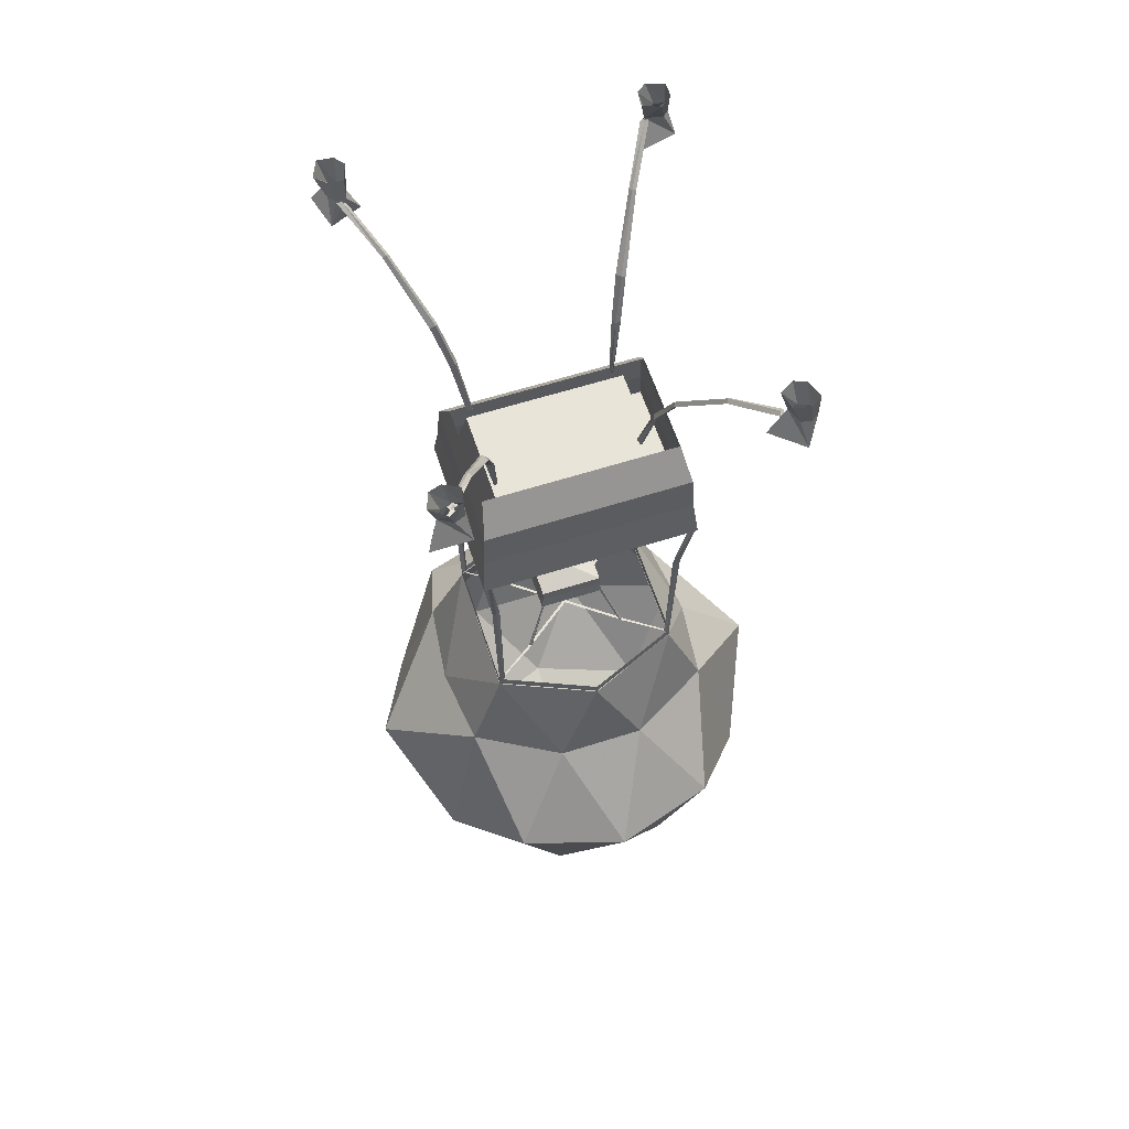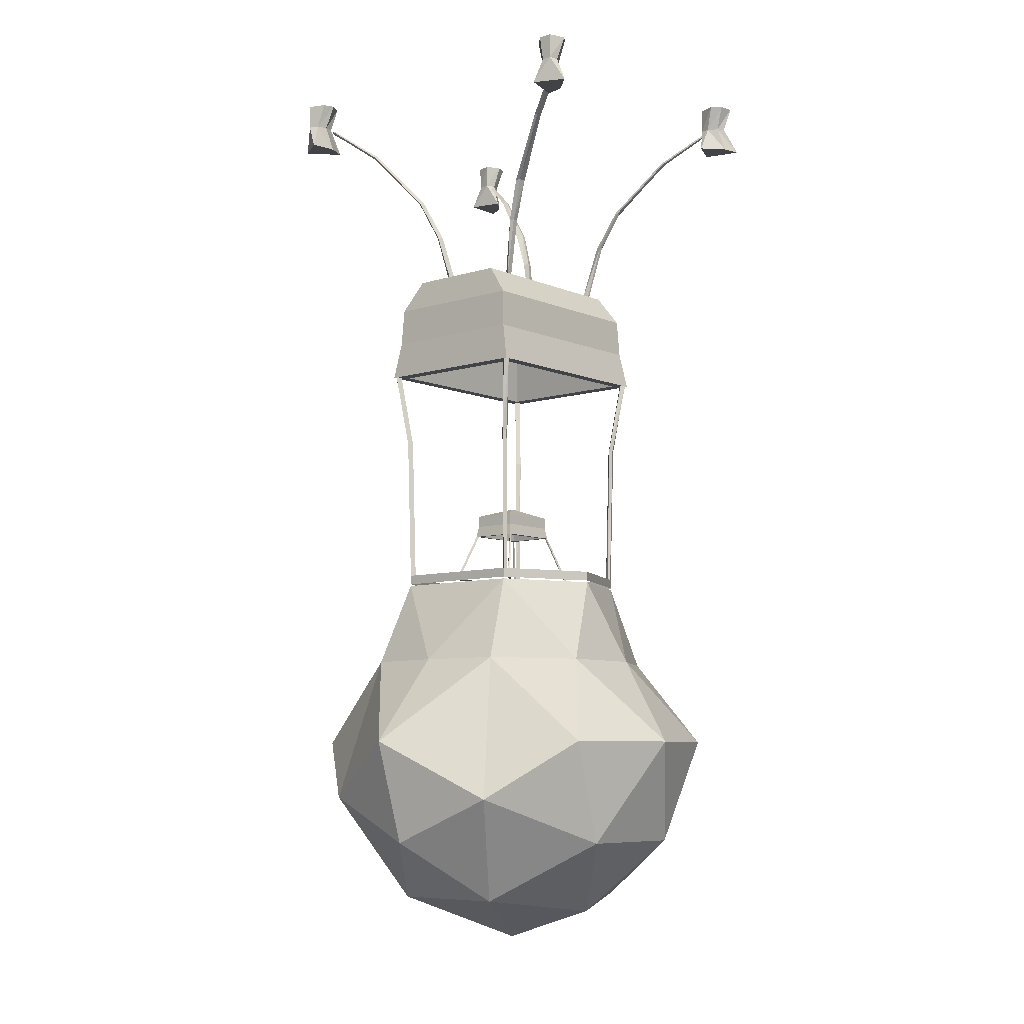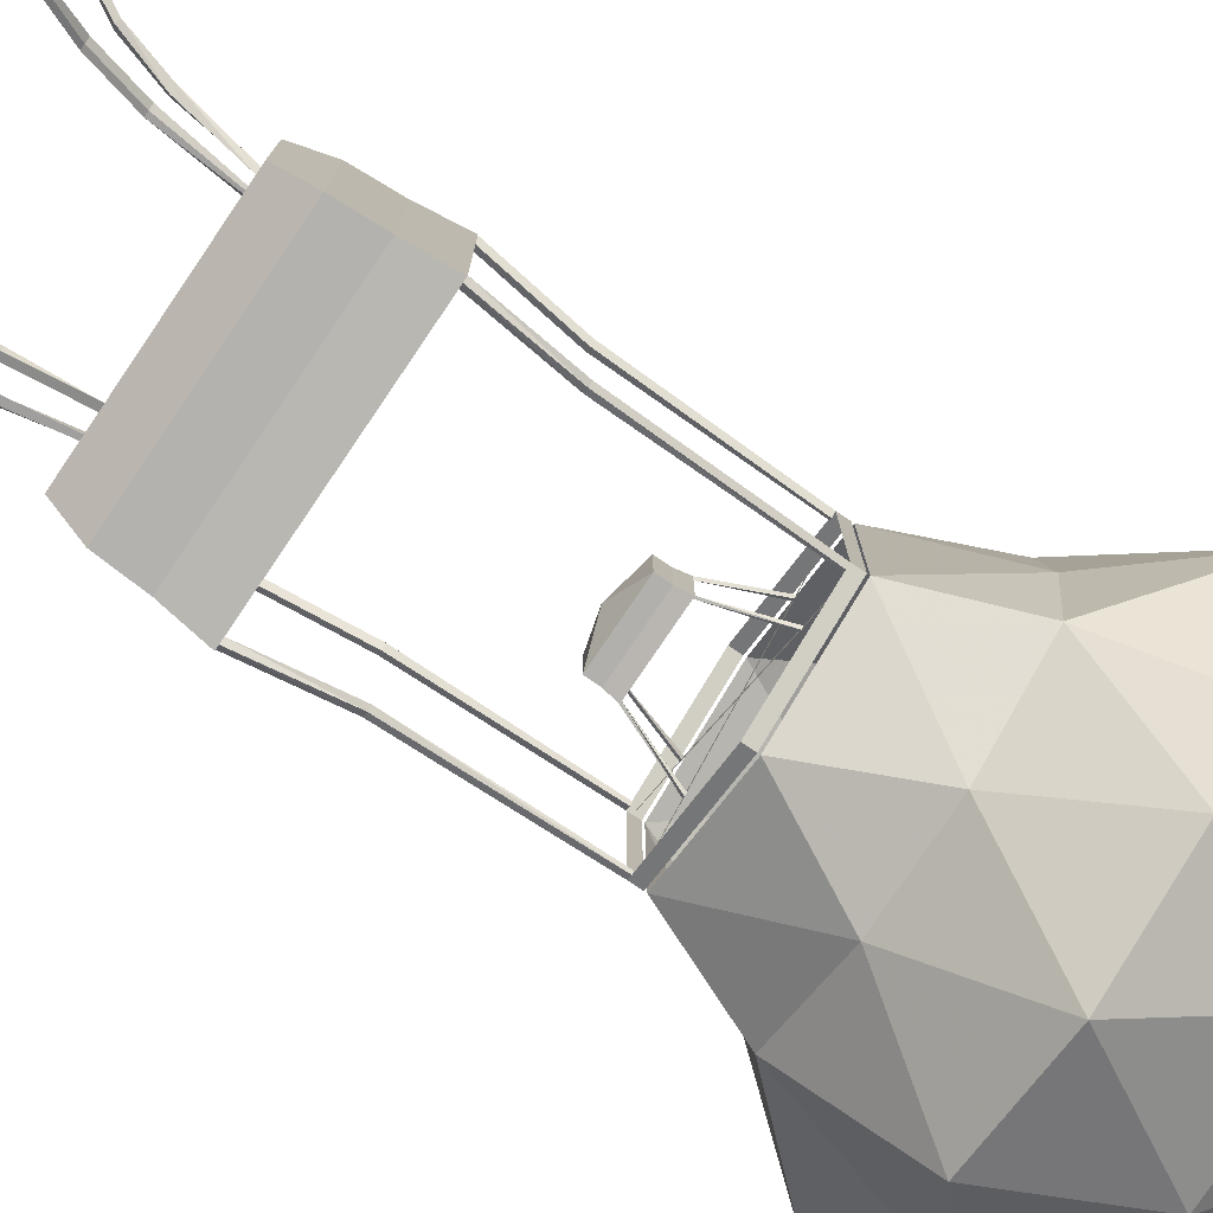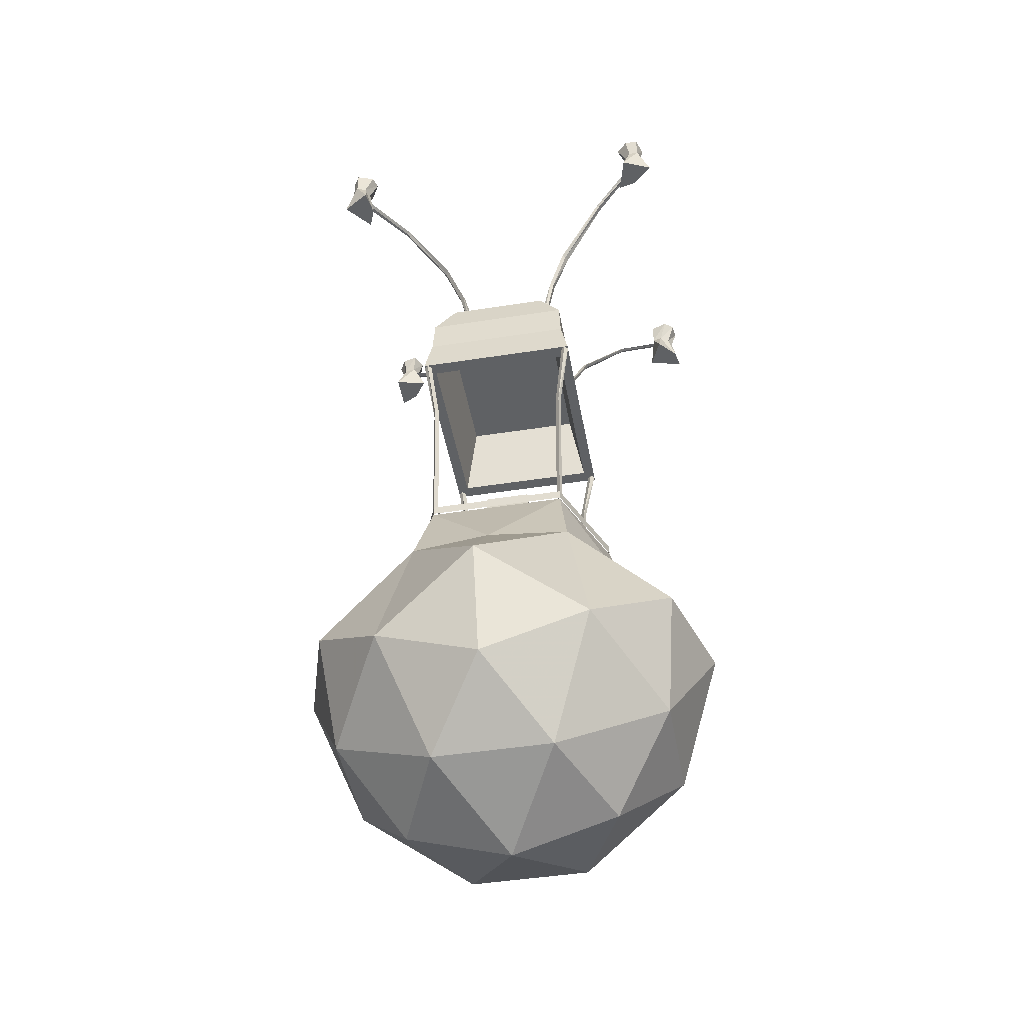
<metadata>
{"format":"obj","ext":"obj","renderer":"f3d","projection":"perspective","resolution":1024,"background":"white","views":[{"elev":60.7,"azim":-18.1,"up":"+Y"},{"elev":-7.5,"azim":130.7,"up":"+Y"},{"elev":-78.6,"azim":-124.1,"up":"+Z"},{"elev":-45.8,"azim":100.2,"up":"+Y"}]}
</metadata>
<code>
v 0.2656 -1.25 -0.2109
v 0.25 -1.25 -0.2109
v 0.2734 -1.016 -0.2656
v 0.2969 -1.016 -0.2656
v 0.2656 -1.25 -0.2031
v 0.3047 -1.016 -0.25
v 0.25 -1.25 -0.1797
v 0.2812 -1.016 -0.2422
v 0.3281 -0.8438 -0.3203
v 0.3125 -0.8516 -0.3438
v 0.3359 -0.8516 -0.3359
v 0.3438 -0.8516 -0.3203
v 0.4453 -0.6172 -0.5156
v 0.4297 -0.6094 -0.5156
v 0.4219 -0.6172 -0.5312
v 0.4453 -0.6172 -0.5312
v 0.5469 -0.4766 -0.7188
v 0.5547 -0.4766 -0.7031
v 0.5391 -0.4688 -0.7031
v 0.5234 -0.4766 -0.7109
v 0.2578 -1.25 0.1562
v 0.2656 -1.25 0.1406
v 0.3047 -1.016 0.1953
v 0.2891 -1.016 0.2109
v 0.25 -1.25 0.1562
v 0.2734 -1.016 0.2109
v 0.2422 -1.25 0.1328
v 0.2812 -1.016 0.1875
v 0.3281 -0.8438 0.2656
v 0.3516 -0.8516 0.2656
v 0.3359 -0.8516 0.2812
v 0.3203 -0.8516 0.2812
v 0.4375 -0.6172 0.4688
v 0.4453 -0.6094 0.4531
v 0.4609 -0.6172 0.4531
v 0.4531 -0.6172 0.4688
v 0.5625 -0.4766 0.6484
v 0.5469 -0.4766 0.6562
v 0.5547 -0.4688 0.6406
v 0.5703 -0.4766 0.6328
v 0.4375 -1.688 -0.3438
v -0.4375 -1.688 -0.3438
v -0.4219 -1.531 -0.3125
v 0.4219 -1.531 -0.3125
v 0.4375 -1.688 0.3438
v 0.3828 -1.688 0.2969
v 0.3828 -1.688 -0.2969
v -0.3828 -1.688 -0.2969
v -0.4375 -1.688 0.3438
v -0.4219 -1.531 0.3125
v -0.4141 -1.375 0.3047
v -0.4141 -1.375 -0.3047
v 0.4141 -1.375 -0.3047
v 0.4219 -1.531 0.3125
v -0.3828 -1.688 0.2969
v -0.3203 -1.375 0.2422
v 0.3203 -1.375 0.2422
v 0.3203 -1.375 -0.2422
v -0.3203 -1.375 -0.2422
v 0.4141 -1.375 0.3047
v 0.3906 -1.25 0.2109
v -0.3906 -1.25 0.2109
v -0.3906 -1.25 -0.2109
v 0.3906 -1.25 -0.2109
v -0.3828 -2.648 0.2812
v 0 -2.648 0.4453
v 0 -2.609 0.4453
v -0.3828 -2.609 0.2812
v -0.3828 -2.648 -0.2812
v -0.3828 -2.609 -0.2812
v 0 -2.648 -0.4453
v 0 -2.609 -0.4453
v 0.3828 -2.648 -0.2812
v 0.3828 -2.609 -0.2812
v 0.3828 -2.648 0.2812
v 0.3828 -2.609 0.2812
v 0.3672 -2.609 -0.2891
v 0.3594 -2.609 -0.2812
v 0.3672 -2 -0.2891
v 0.3828 -2 -0.2969
v 0.3984 -2 -0.2891
v 0.3672 -2.609 -0.2656
v 0.3828 -2 -0.2734
v 0.4219 -1.688 -0.3125
v 0.4062 -1.688 -0.3281
v 0.4219 -1.688 -0.3438
v 0.4375 -1.688 -0.3281
v 0.3672 -2.609 0.2656
v 0.3594 -2.609 0.2812
v 0.3672 -2 0.2891
v 0.3828 -2 0.2734
v 0.3984 -2 0.2891
v 0.3672 -2.609 0.2891
v 0.3828 -2 0.2969
v 0.4219 -1.688 0.3438
v 0.4062 -1.688 0.3281
v 0.4219 -1.688 0.3125
v 0.4375 -1.688 0.3281
v -0.3672 -2.609 -0.2891
v -0.3984 -2 -0.2891
v -0.3828 -2 -0.2969
v -0.3594 -2.609 -0.2812
v -0.3672 -2 -0.2891
v -0.3672 -2.609 -0.2656
v -0.3828 -2 -0.2734
v -0.4219 -1.688 -0.3125
v -0.4375 -1.688 -0.3281
v -0.4219 -1.688 -0.3438
v -0.4062 -1.688 -0.3281
v -0.3672 -2.609 0.2656
v -0.3984 -2 0.2891
v -0.3828 -2 0.2734
v -0.3594 -2.609 0.2812
v -0.3672 -2 0.2891
v -0.3672 -2.609 0.2891
v -0.3828 -2 0.2969
v -0.4219 -1.688 0.3438
v -0.4375 -1.688 0.3281
v -0.4219 -1.688 0.3125
v -0.4062 -1.688 0.3281
v -0.5547 -0.5703 0.7422
v -0.5625 -0.4688 0.6562
v -0.5703 -0.4688 0.7031
v -0.6094 -0.4688 0.7188
v -0.6641 -0.4688 0.6875
v -0.7109 -0.5703 0.7422
v -0.6719 -0.5703 0.6641
v -0.5859 -0.5703 0.6016
v -0.6016 -0.4688 0.6406
v -0.625 -0.3672 0.625
v -0.5625 -0.3672 0.6562
v -0.5781 -0.3672 0.7188
v -0.6328 -0.3672 0.75
v -0.6953 -0.3672 0.7031
v -0.6406 -0.4688 0.6562
v -0.6719 -0.3672 0.6406
v 0.625 -0.5703 0.75
v 0.6719 -0.4688 0.6875
v 0.6406 -0.4688 0.7109
v 0.6016 -0.4688 0.7031
v 0.5781 -0.4688 0.6406
v 0.5078 -0.5703 0.6484
v 0.5859 -0.5703 0.6172
v 0.6953 -0.5703 0.6328
v 0.6562 -0.4688 0.6484
v 0.6484 -0.3672 0.6172
v 0.6719 -0.3672 0.6875
v 0.625 -0.3672 0.7188
v 0.5625 -0.3672 0.7031
v 0.5469 -0.3672 0.6328
v 0.6172 -0.4688 0.6328
v 0.6016 -0.3672 0.6016
v -0.6641 -0.5703 -0.6641
v -0.5938 -0.4688 -0.6875
v -0.6328 -0.4688 -0.6875
v -0.6562 -0.4688 -0.7109
v -0.6406 -0.4688 -0.7812
v -0.7031 -0.5703 -0.8125
v -0.625 -0.5703 -0.7969
v -0.5391 -0.5703 -0.7188
v -0.5859 -0.4688 -0.7266
v -0.5703 -0.3672 -0.7578
v -0.5938 -0.3672 -0.6875
v -0.6484 -0.3672 -0.6875
v -0.6953 -0.3672 -0.7344
v -0.6641 -0.3672 -0.8047
v -0.6094 -0.4688 -0.7656
v -0.6016 -0.3672 -0.7969
v 0.6562 -0.5703 -0.6875
v 0.6328 -0.4688 -0.7578
v 0.6328 -0.4688 -0.7188
v 0.6094 -0.4688 -0.6953
v 0.5391 -0.4688 -0.7109
v 0.5078 -0.5703 -0.6484
v 0.5234 -0.5703 -0.7266
v 0.6016 -0.5703 -0.8125
v 0.5938 -0.4688 -0.7656
v 0.5625 -0.3672 -0.7812
v 0.6328 -0.3672 -0.7578
v 0.6328 -0.3672 -0.7031
v 0.5859 -0.3672 -0.6562
v 0.5156 -0.3672 -0.6875
v 0.5547 -0.4688 -0.7422
v 0.5234 -0.3672 -0.75
v -0.3281 -1.25 0.1562
v -0.3125 -1.25 0.1562
v -0.3359 -1.016 0.2109
v -0.3594 -1.016 0.2109
v -0.3281 -1.25 0.1484
v -0.3672 -1.016 0.1953
v -0.3125 -1.25 0.125
v -0.3438 -1.016 0.1875
v -0.3906 -0.8438 0.2656
v -0.375 -0.8516 0.2891
v -0.3984 -0.8516 0.2812
v -0.4062 -0.8516 0.2656
v -0.5078 -0.6172 0.4609
v -0.4922 -0.6094 0.4609
v -0.4844 -0.6172 0.4766
v -0.5078 -0.6172 0.4766
v -0.6094 -0.4766 0.6641
v -0.6172 -0.4766 0.6484
v -0.6016 -0.4688 0.6484
v -0.5859 -0.4766 0.6562
v -0.3203 -1.25 -0.2109
v -0.3281 -1.25 -0.1953
v -0.3672 -1.016 -0.25
v -0.3516 -1.016 -0.2656
v -0.3125 -1.25 -0.2109
v -0.3359 -1.016 -0.2656
v -0.3047 -1.25 -0.1875
v -0.3438 -1.016 -0.2422
v -0.3906 -0.8438 -0.3203
v -0.4141 -0.8516 -0.3203
v -0.3984 -0.8516 -0.3359
v -0.3828 -0.8516 -0.3359
v -0.5 -0.6172 -0.5234
v -0.5078 -0.6094 -0.5078
v -0.5234 -0.6172 -0.5078
v -0.5156 -0.6172 -0.5234
v -0.625 -0.4766 -0.7031
v -0.6094 -0.4766 -0.7109
v -0.6172 -0.4688 -0.6953
v -0.6328 -0.4766 -0.6875
v 0.1328 -2.422 -0.1016
v -0.1328 -2.422 -0.1016
v -0.125 -2.375 -0.09375
v 0.125 -2.375 -0.09375
v 0.1328 -2.422 0.1016
v 0.1172 -2.422 0.08594
v 0.1172 -2.422 -0.08594
v -0.1172 -2.422 -0.08594
v -0.1328 -2.422 0.1016
v -0.125 -2.375 0.09375
v -0.125 -2.328 0.09375
v -0.125 -2.328 -0.09375
v 0.125 -2.328 -0.09375
v 0.125 -2.375 0.09375
v -0.1172 -2.422 0.08594
v -0.09375 -2.328 0.07031
v 0.09375 -2.328 0.07031
v 0.09375 -2.328 -0.07031
v -0.09375 -2.328 -0.07031
v 0.125 -2.328 0.09375
v 0 -2.289 0
v 0.2031 -2.625 -0.1641
v 0.1953 -2.625 -0.1562
v 0.125 -2.422 -0.1016
v 0.2109 -2.625 -0.1562
v 0.2031 -2.625 -0.1484
v 0.125 -2.422 -0.09375
v 0.2031 -2.625 0.1484
v 0.1953 -2.625 0.1562
v 0.125 -2.422 0.1016
v 0.125 -2.422 0.09375
v 0.2109 -2.625 0.1562
v 0.2031 -2.625 0.1641
v -0.2031 -2.625 -0.1641
v -0.2109 -2.625 -0.1562
v -0.125 -2.422 -0.1016
v -0.1953 -2.625 -0.1562
v -0.2031 -2.625 -0.1484
v -0.125 -2.422 -0.09375
v -0.2031 -2.625 0.1484
v -0.2109 -2.625 0.1562
v -0.125 -2.422 0.09375
v -0.1953 -2.625 0.1562
v -0.125 -2.422 0.1016
v -0.2031 -2.625 0.1641
v -0.375 -2.625 -0.2734
v -0.3672 -2.625 -0.2734
v -0.3672 -2.625 0.2734
v -0.375 -2.625 0.2734
v 0.3672 -2.625 0.2656
v 0.3672 -2.625 0.2734
v 0.3672 -2.625 -0.2812
v 0.375 -2.625 -0.2812
v -0.4297 -3.367 0.7344
v 0 -3.367 0.8672
v -0.1797 -3.008 0.5234
v -0.5234 -3.008 0.3281
v -0.6797 -3.609 0.4297
v -0.2422 -3.797 0.6797
v 0.2422 -3.797 0.6797
v 0.4297 -3.367 0.7344
v 0.1797 -3.008 0.5234
v 0 -2.656 0.4453
v -0.3828 -2.656 0.2812
v -0.5625 -3.008 0
v -0.8672 -3.367 0
v -0.7344 -3.797 0
v -0.4297 -4.047 0.2422
v 0 -4.102 0.4297
v 0.4297 -4.047 0.2422
v 0.6797 -3.609 0.4297
v 0.5234 -3.008 0.3281
v 0.3828 -2.656 0.2812
v -0.3828 -2.656 -0.2812
v -0.5234 -3.008 -0.3281
v -0.6797 -3.609 -0.4297
v -0.4297 -4.047 -0.2422
v 0 -4.234 0
v 0.4297 -4.047 -0.2422
v 0.7344 -3.797 0
v 0.8672 -3.367 0
v 0.5625 -3.008 0
v 0.3828 -2.656 -0.2812
v 0.5234 -3.008 -0.3281
v 0.1797 -3.008 -0.5234
v 0 -2.656 -0.4453
v -0.1797 -3.008 -0.5234
v -0.4297 -3.367 -0.7344
v -0.2422 -3.797 -0.6797
v 0 -4.102 -0.4297
v 0.2422 -3.797 -0.6797
v 0.6797 -3.609 -0.4297
v 0.4297 -3.367 -0.7344
v 0 -3.367 -0.8672
f 1 2 3
f 1 3 4
f 1 4 5
f 5 4 6
f 5 6 7
f 7 6 8
f 7 8 2
f 2 8 3
f 3 8 9
f 3 9 10
f 3 10 4
f 4 10 11
f 4 11 6
f 6 11 12
f 6 12 8
f 8 12 9
f 9 12 13
f 9 13 14
f 9 14 10
f 10 14 15
f 10 15 11
f 11 15 16
f 11 16 12
f 12 16 13
f 13 16 17
f 13 17 18
f 13 18 14
f 14 18 19
f 14 19 15
f 15 19 20
f 15 20 16
f 16 20 17
f 21 22 23
f 21 23 24
f 21 24 25
f 25 24 26
f 25 26 27
f 27 26 28
f 27 28 22
f 22 28 23
f 23 28 29
f 23 29 30
f 23 30 24
f 24 30 31
f 24 31 26
f 26 31 32
f 26 32 28
f 28 32 29
f 29 32 33
f 29 33 34
f 29 34 30
f 30 34 35
f 30 35 31
f 31 35 36
f 31 36 32
f 32 36 33
f 33 36 37
f 33 37 38
f 33 38 34
f 34 38 39
f 34 39 35
f 35 39 40
f 35 40 36
f 36 40 37
f 185 186 187
f 185 187 188
f 185 188 189
f 189 188 190
f 189 190 191
f 191 190 192
f 191 192 186
f 186 192 187
f 187 192 193
f 187 193 194
f 187 194 188
f 188 194 195
f 188 195 190
f 190 195 196
f 190 196 192
f 192 196 193
f 193 196 197
f 193 197 198
f 193 198 194
f 194 198 199
f 194 199 195
f 195 199 200
f 195 200 196
f 196 200 197
f 197 200 201
f 197 201 202
f 197 202 198
f 198 202 203
f 198 203 199
f 199 203 204
f 199 204 200
f 200 204 201
f 205 206 207
f 205 207 208
f 205 208 209
f 209 208 210
f 209 210 211
f 211 210 212
f 211 212 206
f 206 212 207
f 207 212 213
f 207 213 214
f 207 214 208
f 208 214 215
f 208 215 210
f 210 215 216
f 210 216 212
f 212 216 213
f 213 216 217
f 213 217 218
f 213 218 214
f 214 218 219
f 214 219 215
f 215 219 220
f 215 220 216
f 216 220 217
f 217 220 221
f 217 221 222
f 217 222 218
f 218 222 223
f 218 223 219
f 219 223 224
f 219 224 220
f 220 224 221
f 41 42 43
f 41 43 44
f 41 44 45
f 42 49 50
f 42 50 43
f 44 54 45
f 45 54 49
f 49 54 50
f 41 45 46
f 41 46 47
f 41 47 42
f 42 47 48
f 42 48 49
f 45 49 55
f 45 55 46
f 48 55 49
f 43 50 51
f 43 51 52
f 43 52 44
f 44 52 53
f 44 53 54
f 50 54 60
f 50 60 51
f 53 60 54
f 121 122 123
f 121 123 124
f 121 124 125
f 121 125 126
f 121 128 122
f 122 128 129
f 125 135 126
f 126 135 127
f 127 135 129
f 127 129 128
f 137 138 139
f 137 139 140
f 137 140 141
f 137 141 142
f 137 144 138
f 138 144 145
f 141 151 142
f 142 151 143
f 143 151 145
f 143 145 144
f 153 154 155
f 153 155 156
f 153 156 157
f 153 157 158
f 153 160 154
f 154 160 161
f 157 167 158
f 158 167 159
f 159 167 161
f 159 161 160
f 169 170 171
f 169 171 172
f 169 172 173
f 169 173 174
f 169 176 170
f 170 176 177
f 173 183 174
f 174 183 175
f 175 183 177
f 175 177 176
f 46 55 56
f 46 56 57
f 46 57 47
f 47 57 58
f 47 58 48
f 48 58 59
f 48 59 55
f 51 60 61
f 51 61 62
f 51 62 52
f 52 62 63
f 52 63 53
f 53 63 64
f 53 64 60
f 60 64 61
f 55 59 56
f 122 129 130
f 122 130 131
f 122 131 123
f 123 131 132
f 123 132 124
f 124 132 133
f 124 133 125
f 125 133 134
f 125 134 135
f 135 134 136
f 135 136 129
f 129 136 130
f 138 145 146
f 138 146 147
f 138 147 139
f 139 147 148
f 139 148 140
f 140 148 149
f 140 149 141
f 141 149 150
f 141 150 151
f 151 150 152
f 151 152 145
f 145 152 146
f 154 161 162
f 154 162 163
f 154 163 155
f 155 163 164
f 155 164 156
f 156 164 165
f 156 165 157
f 157 165 166
f 157 166 167
f 167 166 168
f 167 168 161
f 161 168 162
f 170 177 178
f 170 178 179
f 170 179 171
f 171 179 180
f 171 180 172
f 172 180 181
f 172 181 173
f 173 181 182
f 173 182 183
f 183 182 184
f 183 184 177
f 177 184 178
f 56 59 57
f 57 59 58
f 79 83 84
f 79 84 85
f 79 85 80
f 80 85 86
f 80 86 81
f 81 86 87
f 81 87 83
f 83 87 84
f 90 94 95
f 90 95 96
f 90 96 91
f 91 96 97
f 91 97 92
f 92 97 98
f 92 98 94
f 94 98 95
f 100 105 106
f 100 106 107
f 100 107 101
f 101 107 108
f 101 108 103
f 103 108 109
f 103 109 105
f 105 109 106
f 111 116 117
f 111 117 118
f 111 118 112
f 112 118 119
f 112 119 114
f 114 119 120
f 114 120 116
f 116 120 117
f 65 66 67
f 65 67 68
f 65 68 69
f 69 68 70
f 69 70 71
f 71 70 72
f 71 72 73
f 73 72 74
f 73 74 75
f 75 74 76
f 75 76 66
f 66 76 67
f 225 226 227
f 225 227 228
f 225 228 229
f 225 229 230
f 225 230 231
f 225 231 226
f 226 231 232
f 226 232 233
f 226 233 234
f 226 234 227
f 227 234 235
f 227 235 236
f 227 236 228
f 228 236 237
f 228 237 238
f 228 238 229
f 229 238 233
f 229 233 239
f 229 239 230
f 230 239 240
f 230 240 241
f 230 241 231
f 231 241 242
f 231 242 232
f 232 242 243
f 232 243 239
f 232 239 233
f 233 238 234
f 234 238 244
f 234 244 235
f 235 244 245
f 235 245 236
f 236 245 237
f 237 245 244
f 237 244 238
f 239 243 240
f 240 243 241
f 241 243 242
f 246 247 248
f 246 248 249
f 249 248 225
f 249 225 250
f 250 225 251
f 250 251 247
f 247 251 248
f 252 253 254
f 252 254 255
f 252 255 256
f 256 255 229
f 256 229 257
f 257 229 254
f 257 254 253
f 258 259 226
f 258 226 260
f 258 260 261
f 261 260 262
f 262 260 263
f 262 263 259
f 259 263 226
f 264 265 233
f 264 233 266
f 264 266 267
f 267 266 268
f 267 268 269
f 269 268 265
f 265 268 233
f 77 78 79
f 77 79 80
f 77 80 74
f 74 80 81
f 74 81 82
f 82 81 83
f 82 83 78
f 78 83 79
f 88 89 90
f 88 90 91
f 88 91 76
f 76 91 92
f 76 92 93
f 93 92 94
f 93 94 89
f 89 94 90
f 99 70 100
f 99 100 101
f 99 101 102
f 102 101 103
f 102 103 104
f 104 103 105
f 104 105 70
f 70 105 100
f 110 68 111
f 110 111 112
f 110 112 113
f 113 112 114
f 113 114 115
f 115 114 116
f 115 116 68
f 68 116 111
f 121 126 127
f 121 127 128
f 137 142 143
f 137 143 144
f 153 158 159
f 153 159 160
f 169 174 175
f 169 175 176
f 270 271 258
f 270 258 259
f 272 273 265
f 272 265 269
f 274 275 257
f 274 257 256
f 276 277 249
f 276 249 246
f 247 250 267
f 247 267 264
f 262 261 252
f 262 252 253
f 278 279 280
f 278 280 281
f 278 281 282
f 279 285 286
f 279 286 280
f 281 289 290
f 281 290 282
f 285 295 296
f 285 296 286
f 289 299 290
f 290 299 300
f 295 305 296
f 296 305 306
f 299 311 312
f 299 312 300
f 305 316 308
f 305 308 306
f 317 308 316
f 317 318 309
f 317 309 308
f 312 311 318
f 311 309 318
f 278 282 283
f 278 283 279
f 279 283 284
f 279 284 285
f 282 290 291
f 282 291 292
f 282 292 283
f 284 294 295
f 284 295 285
f 290 300 291
f 291 300 301
f 294 304 295
f 295 304 305
f 300 312 313
f 300 313 301
f 303 315 316
f 303 316 304
f 304 316 305
f 317 316 315
f 317 315 318
f 312 318 313
f 313 318 315
f 280 286 287
f 280 287 288
f 280 288 281
f 281 288 289
f 286 296 297
f 286 297 287
f 289 288 298
f 289 298 299
f 296 306 297
f 297 306 307
f 307 306 308
f 307 308 309
f 307 309 310
f 310 309 311
f 310 311 298
f 298 311 299
f 283 292 293
f 283 293 284
f 284 293 294
f 291 301 292
f 292 301 302
f 292 302 293
f 293 302 294
f 294 302 303
f 294 303 304
f 301 313 314
f 301 314 302
f 302 314 303
f 303 314 315
f 313 315 314

</code>
